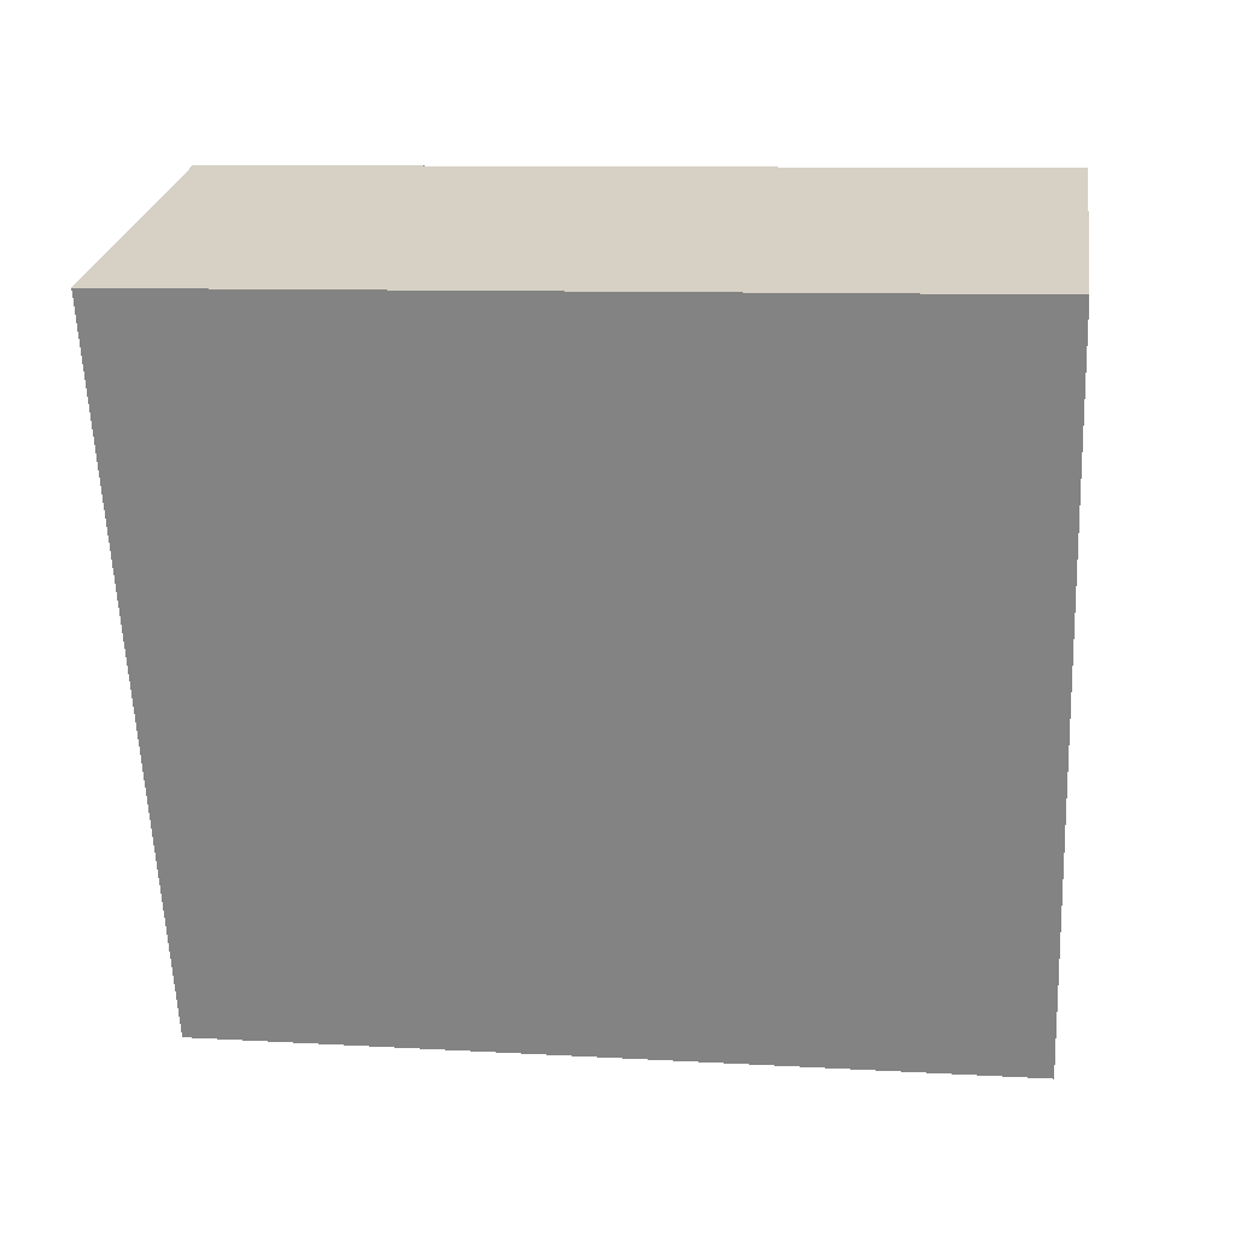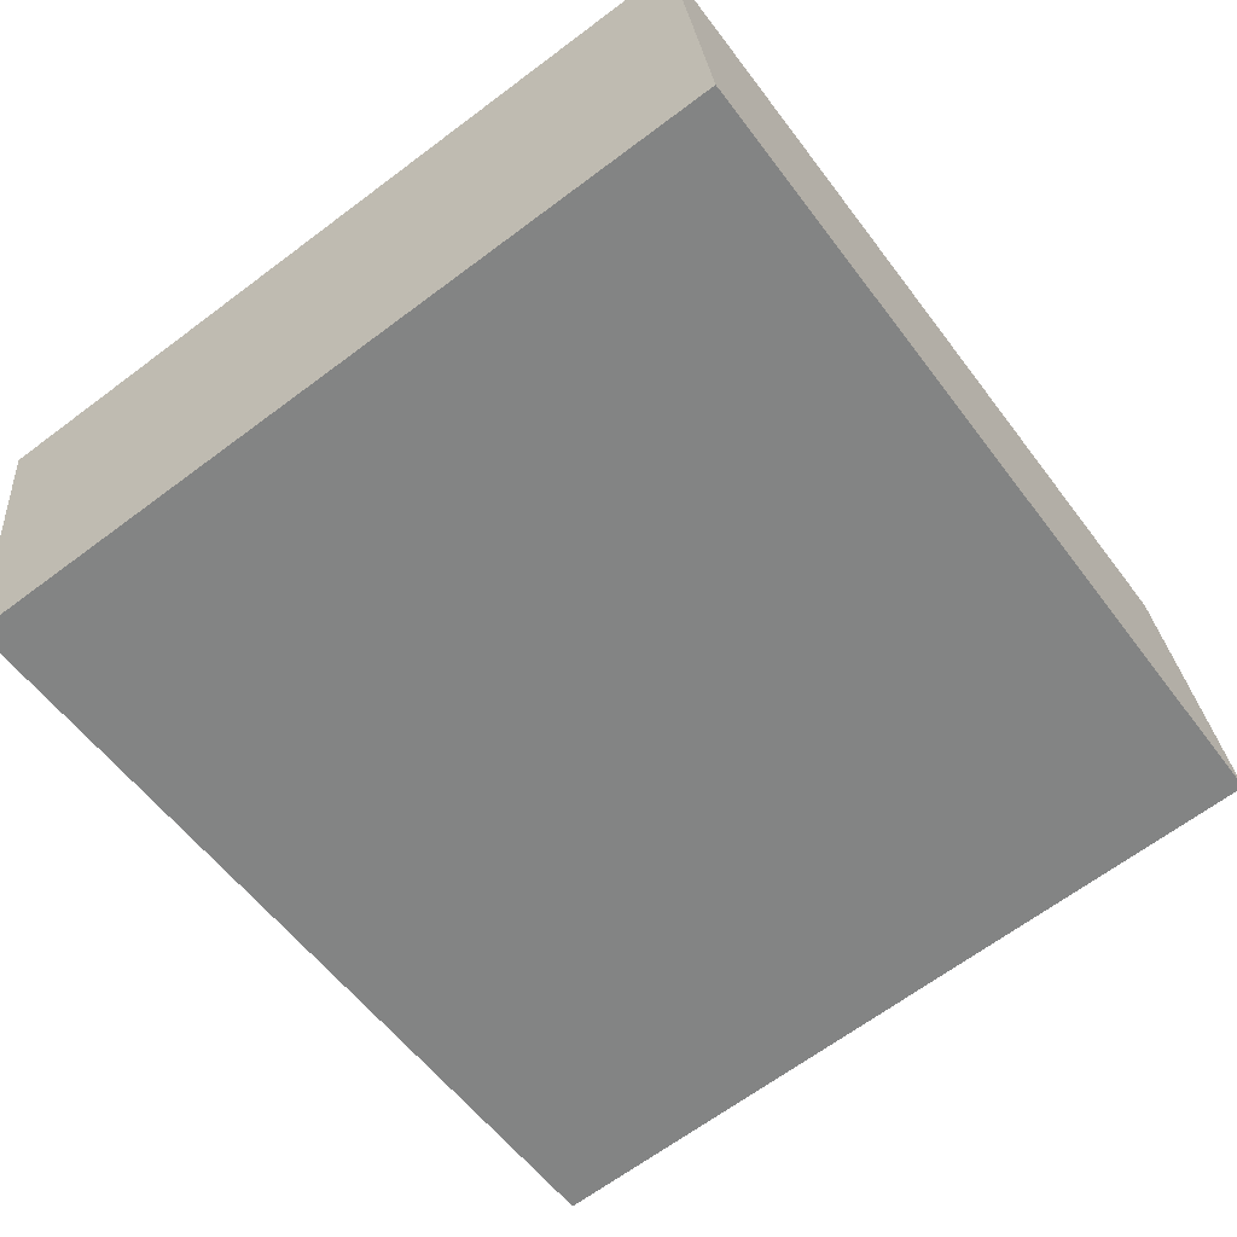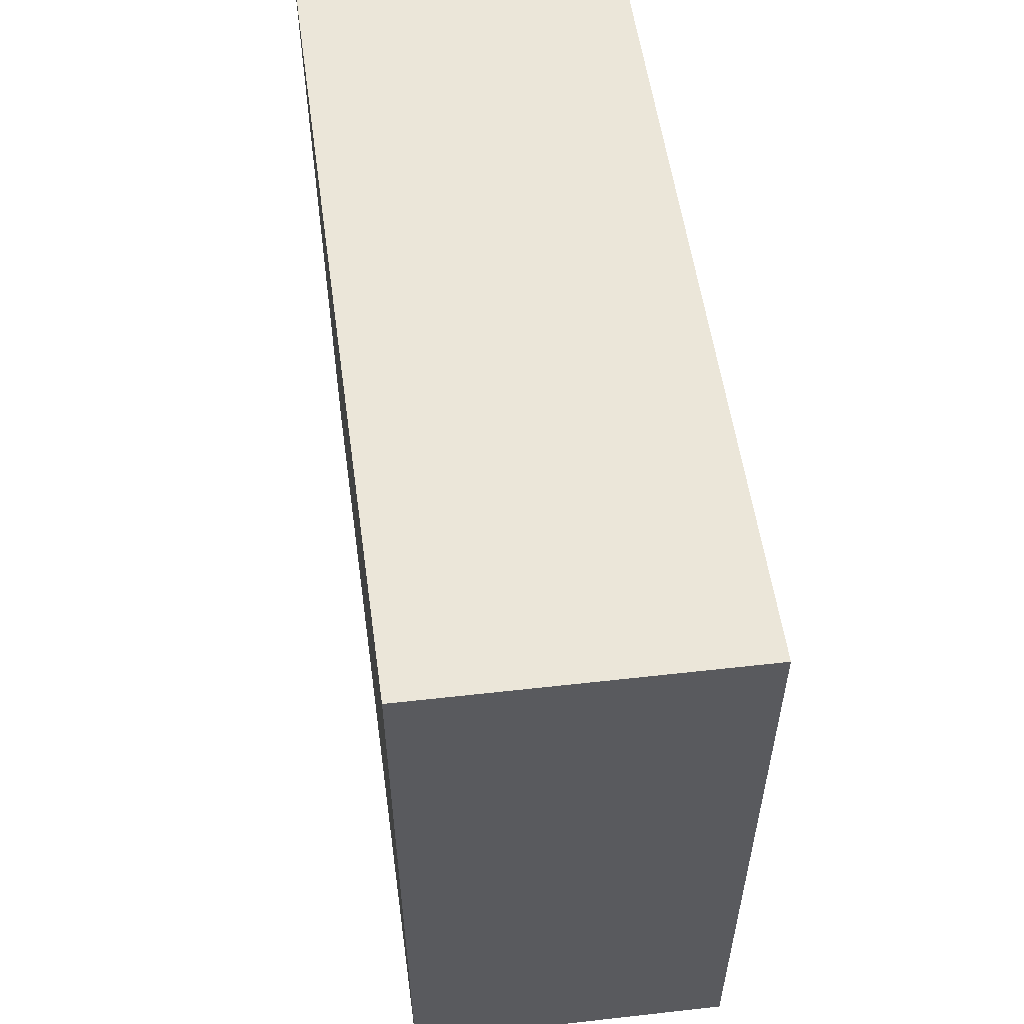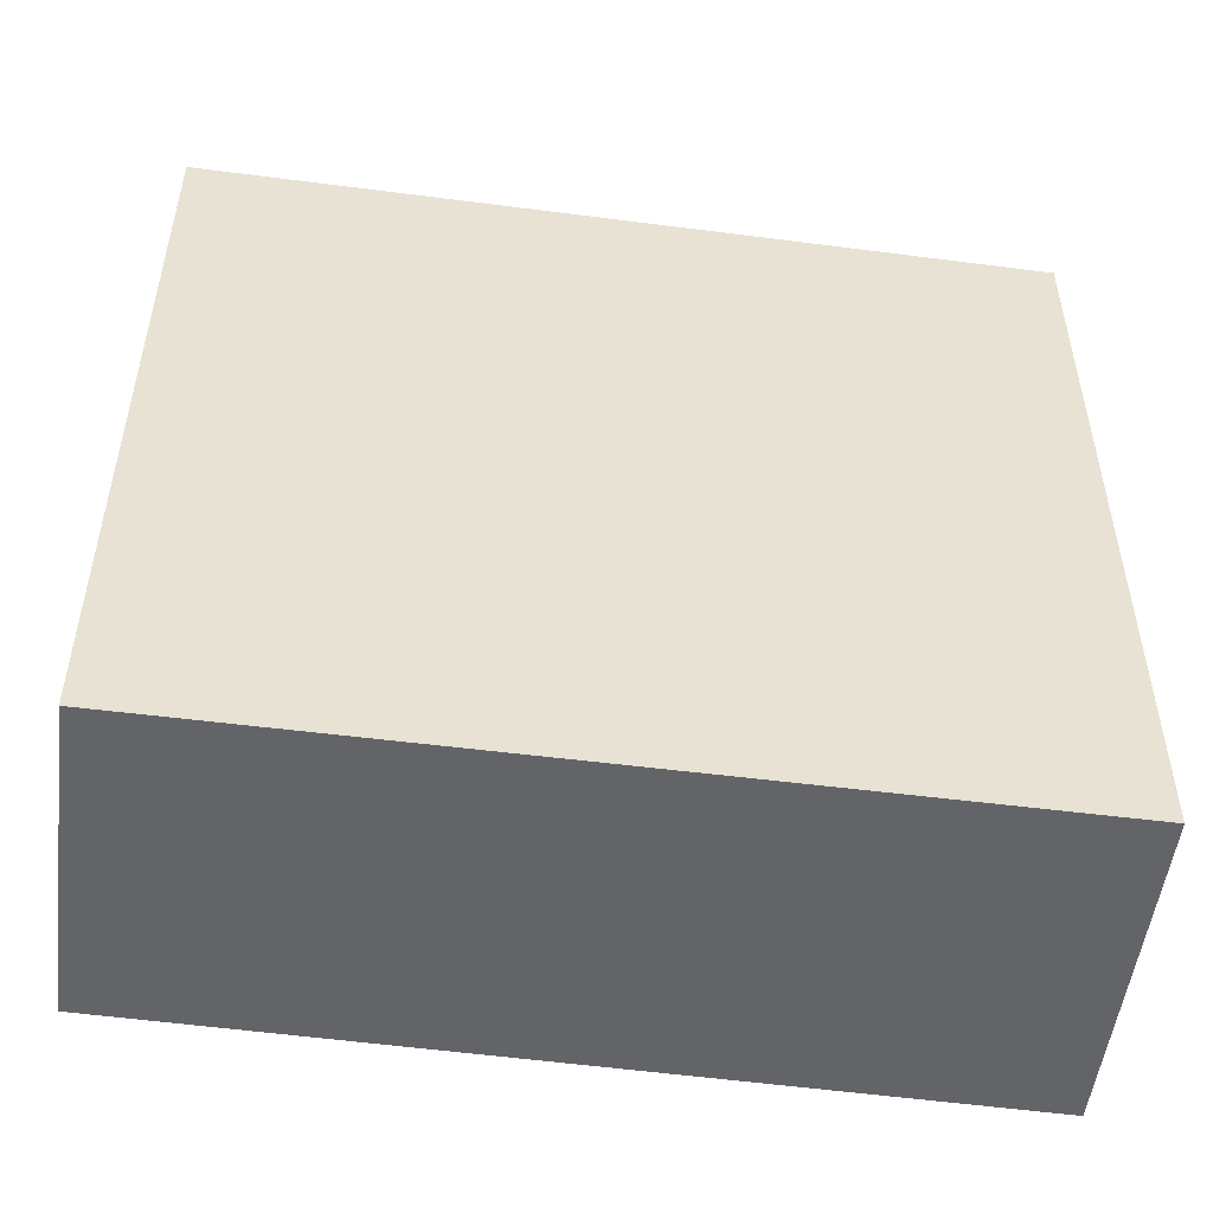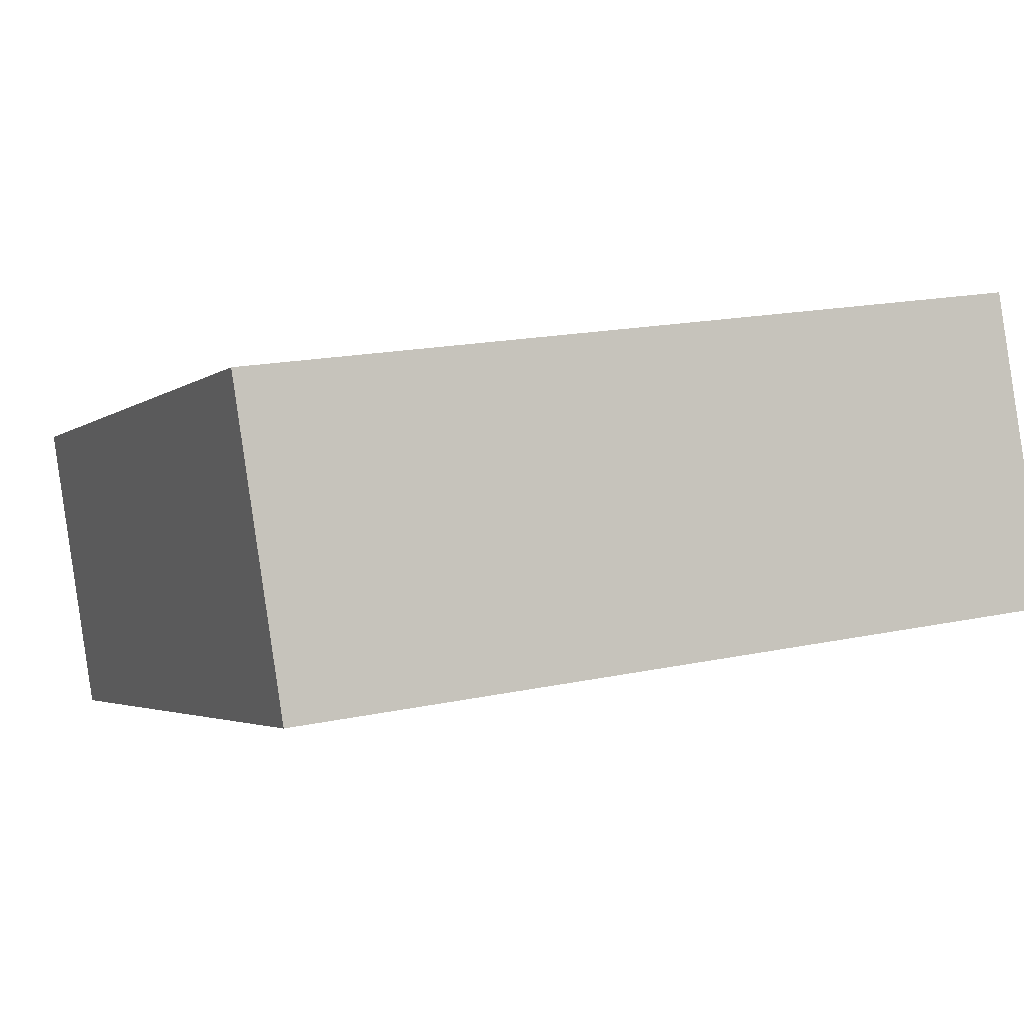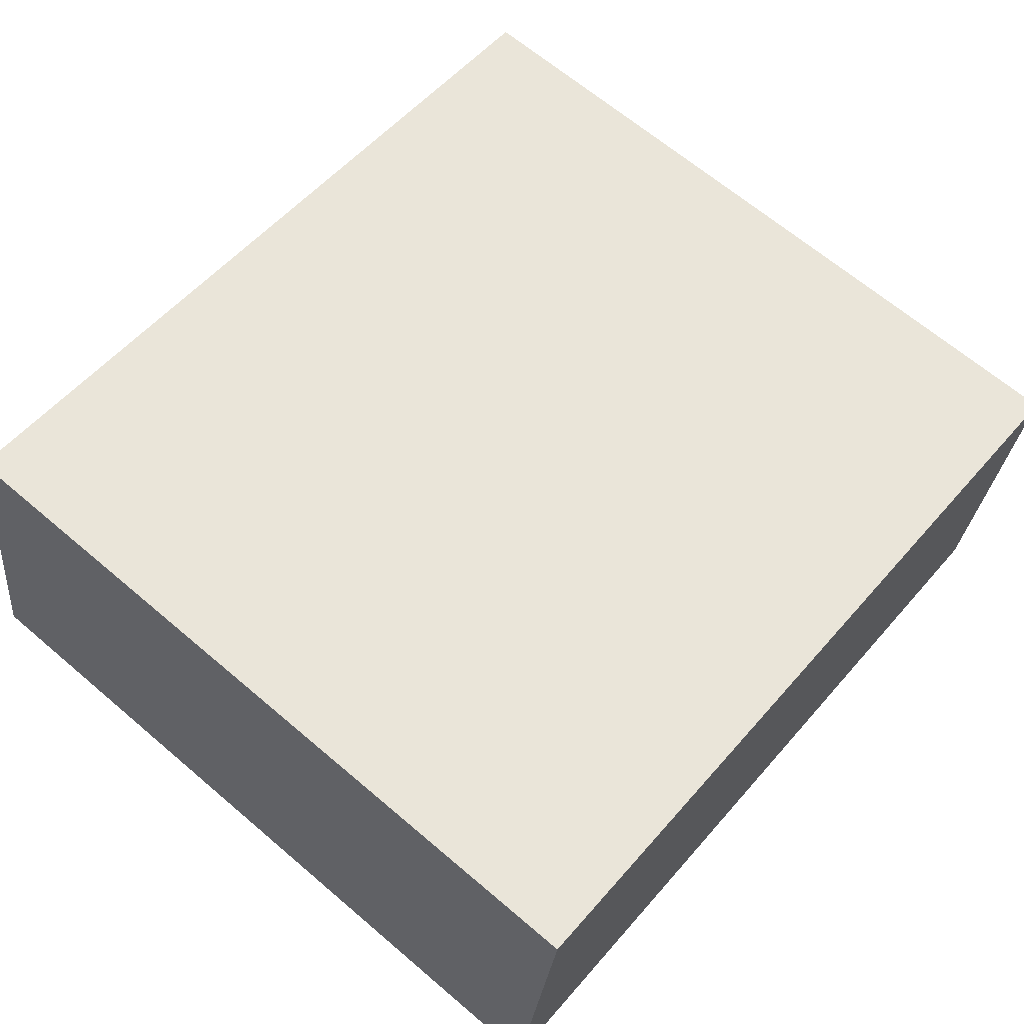
<metadata>
{"format":"obj","ext":"obj","renderer":"f3d","projection":"perspective","resolution":1024,"background":"white","views":[{"elev":-62.5,"azim":-177.6,"up":"+Z"},{"elev":-67.0,"azim":-53.2,"up":"+Z"},{"elev":57.2,"azim":74.0,"up":"+Y"},{"elev":-51.1,"azim":-16.2,"up":"+Y"},{"elev":-3.0,"azim":-23.6,"up":"+Z"},{"elev":66.1,"azim":130.5,"up":"+Z"}]}
</metadata>
<code>
v  0.221 3.384 -1.403
v  3.625 3.384 0.52
v  3.861 3.384 -0.92
v  0 3.384 2.072e-16
v  3.861 5.633e-17 -0.92
v  0.221 8.591e-17 -1.403
v  0 0 0
v  3.625 -3.184e-17 0.52
g defaultobject
f 1 2 3
f 2 1 4
f 5 1 3
f 1 5 6
f 6 4 1
f 4 6 7
f 7 2 4
f 2 7 8
f 8 3 2
f 3 8 5
f 8 6 5
f 6 8 7

</code>
